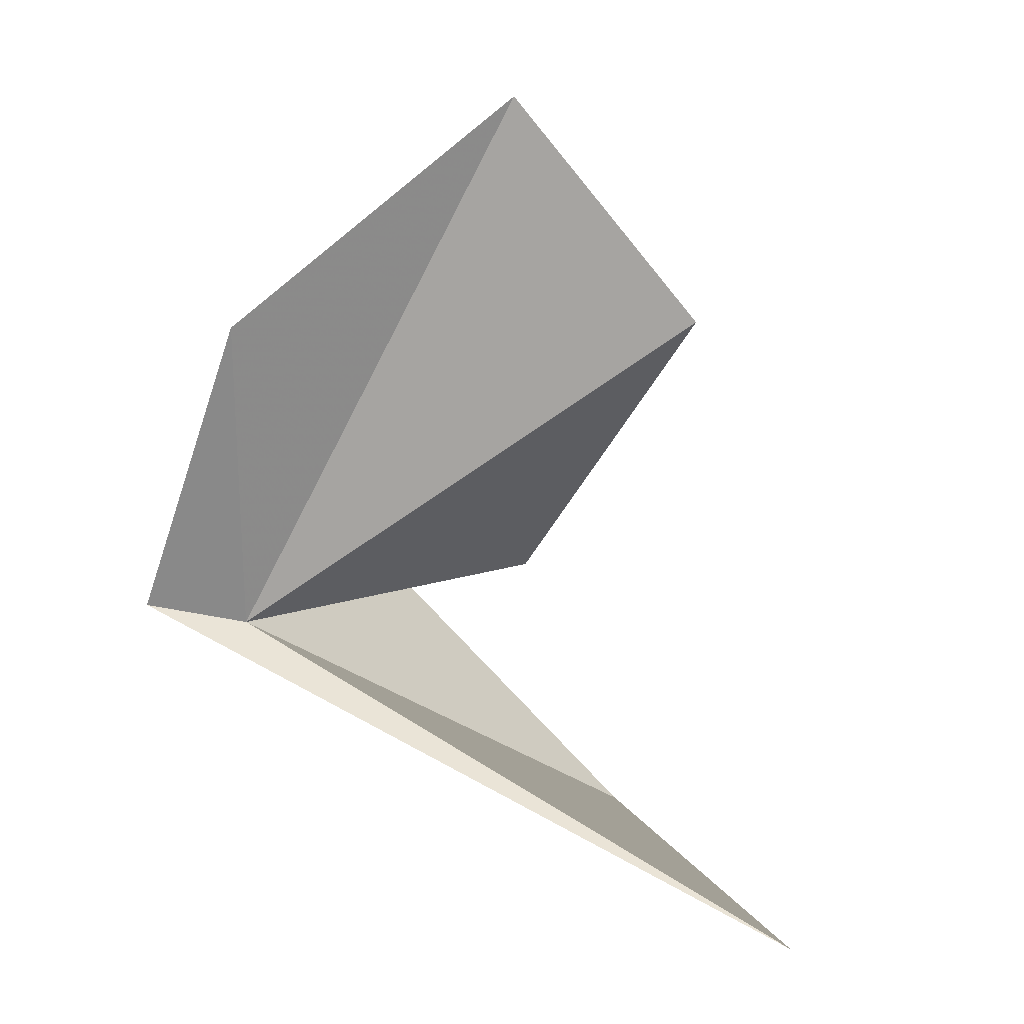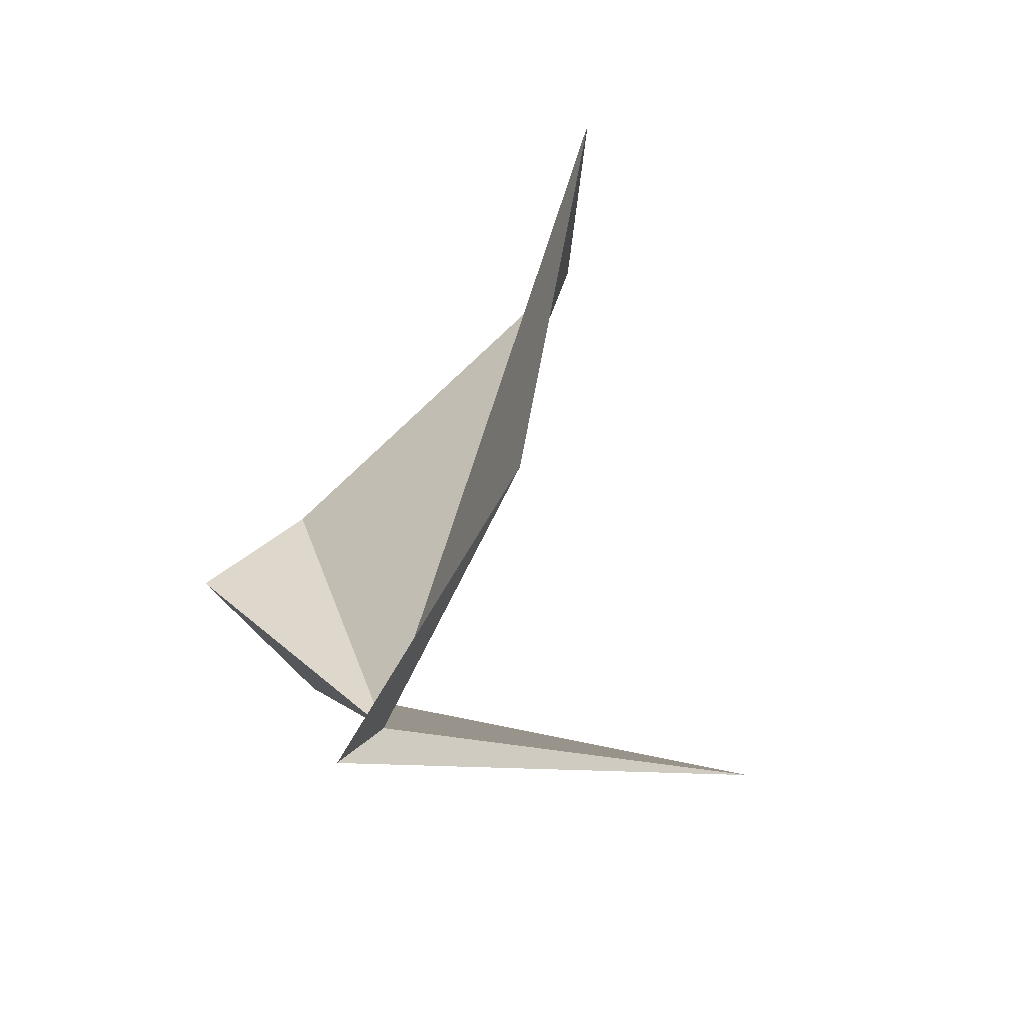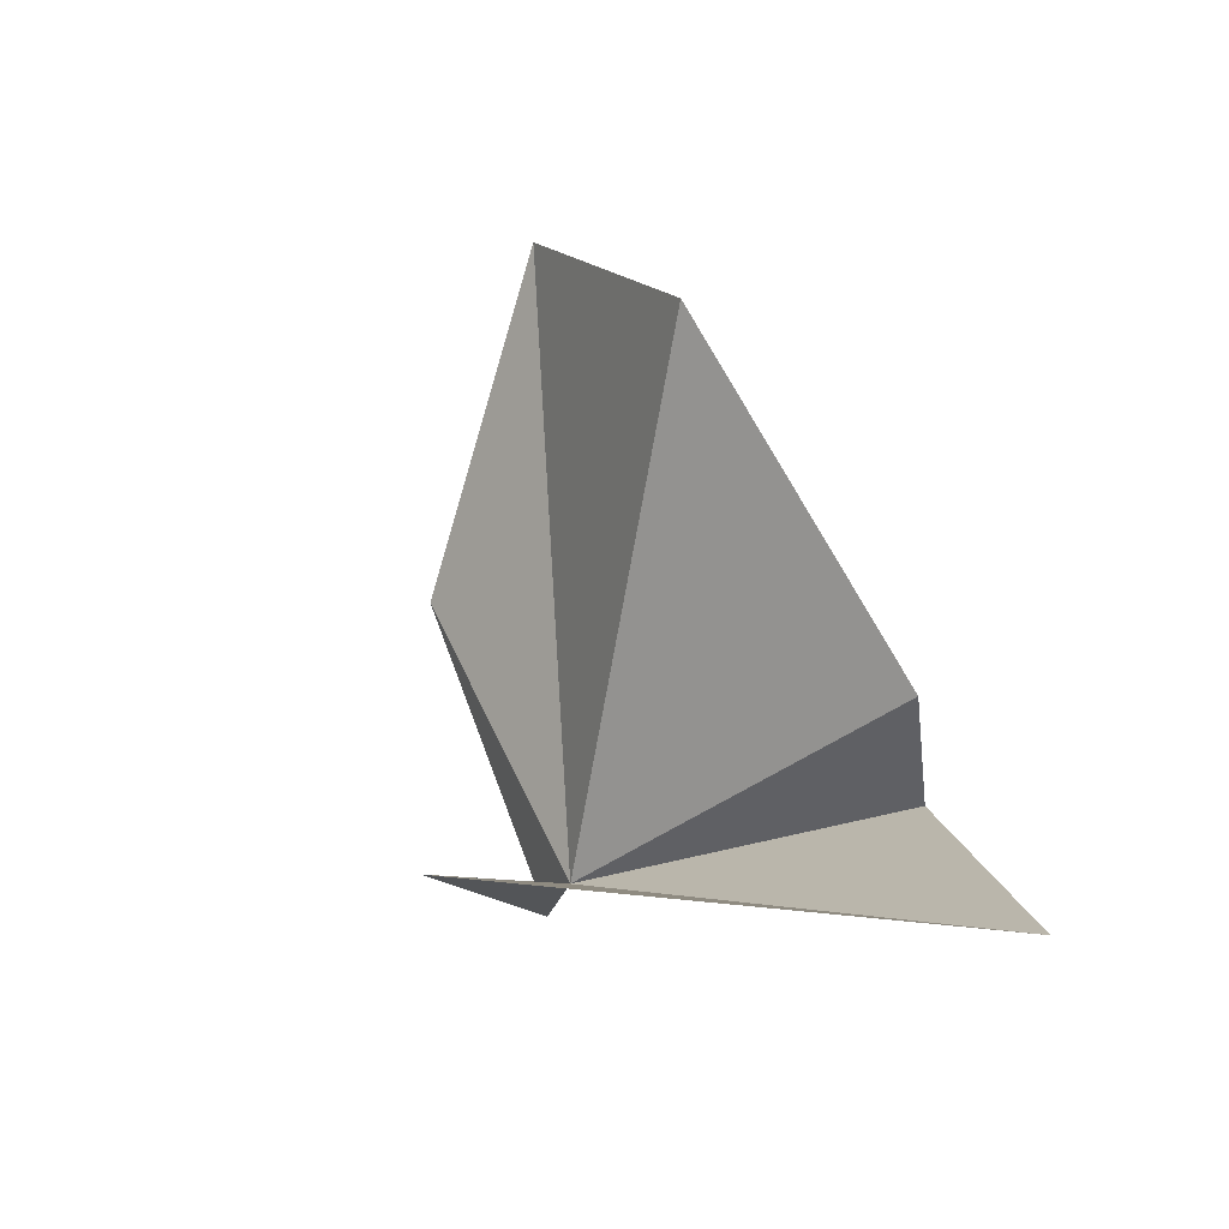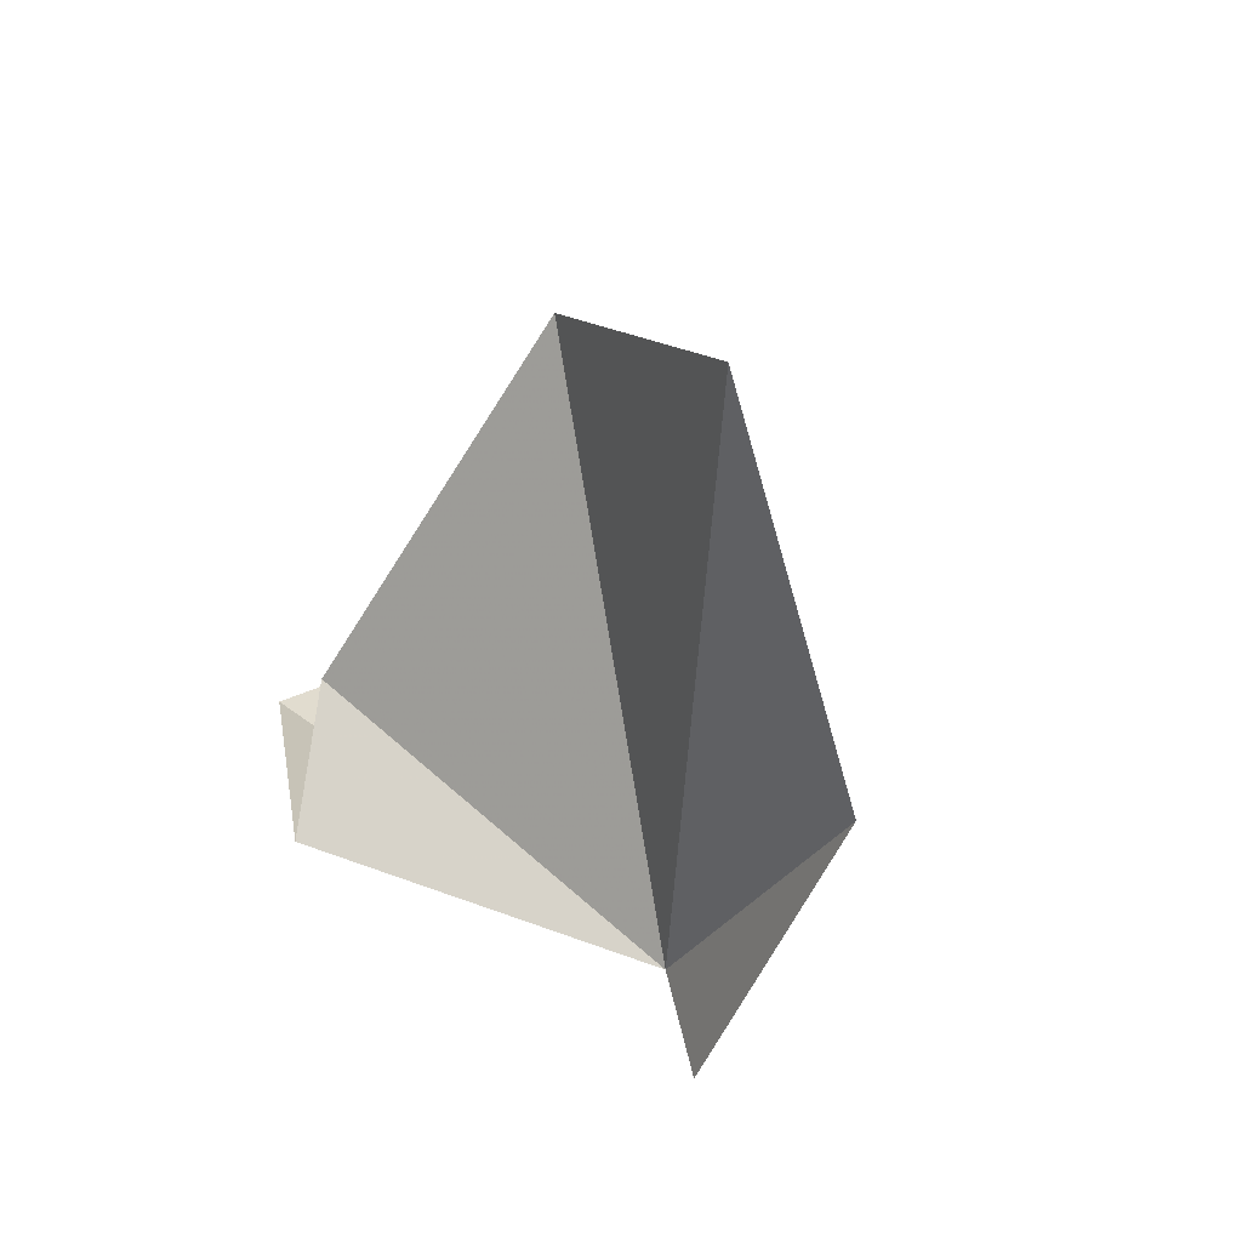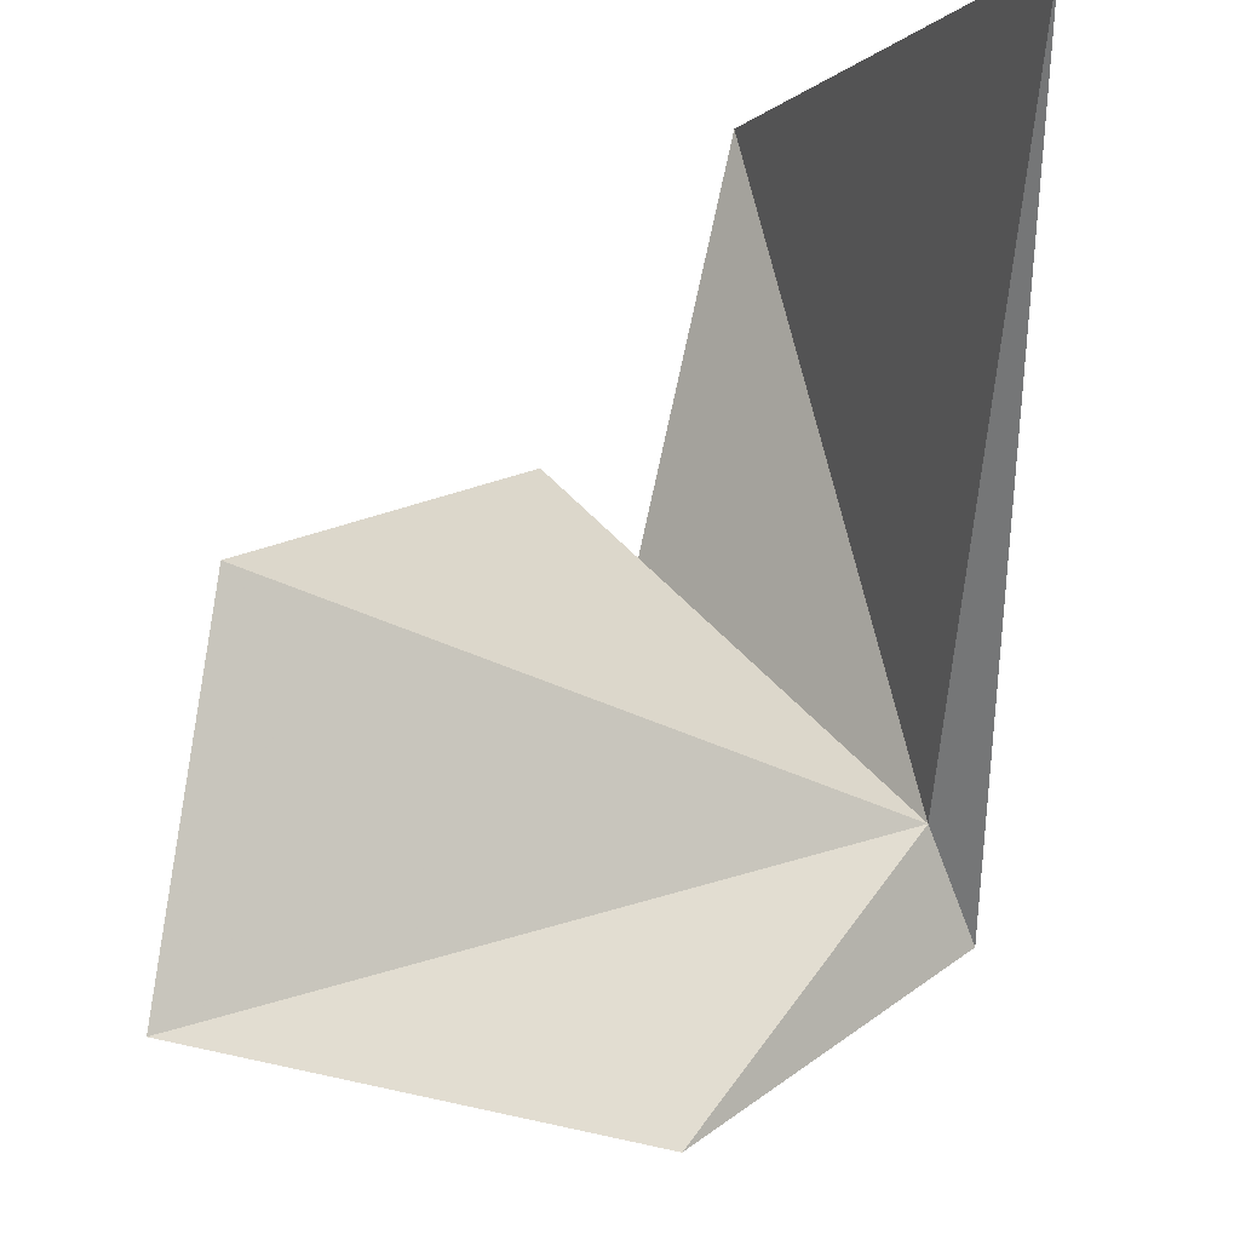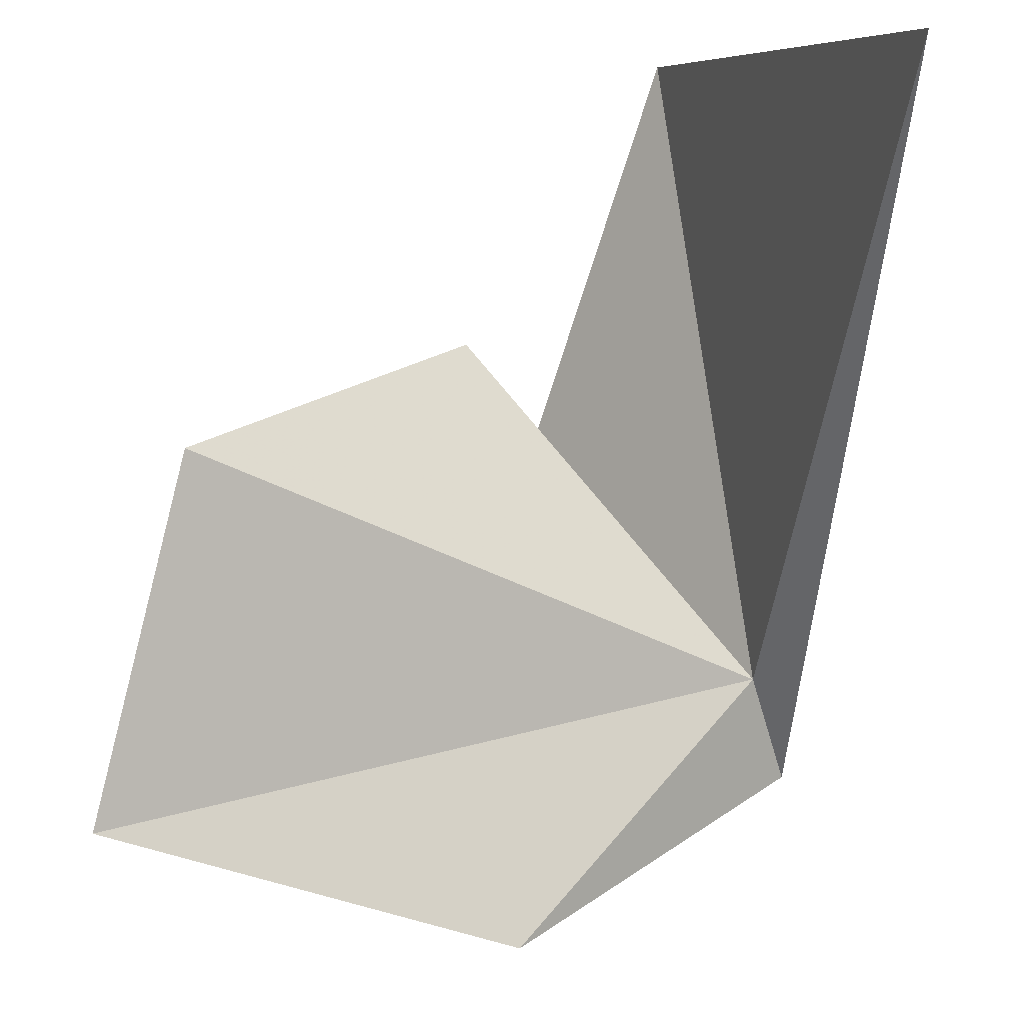
<metadata>
{"format":"obj","ext":"obj","renderer":"f3d","projection":"perspective","resolution":1024,"background":"white","views":[{"elev":1.2,"azim":-39.6,"up":"+Y"},{"elev":24.4,"azim":-104.4,"up":"+Y"},{"elev":-34.3,"azim":40.8,"up":"+Y"},{"elev":65.5,"azim":-138.6,"up":"+Y"},{"elev":71.9,"azim":-128.2,"up":"+Z"},{"elev":79.8,"azim":-122.5,"up":"+Z"}]}
</metadata>
<code>
v 0.09004 0.7379 1.663
v 0.6195 0.4978 1.674
v 0.404 0.423 2.175
v 0.2583 1.292 1.915
v -0.002017 1.048 1.779
v 0.003569 0.757 1.6
v 0.4797 1.064 1.959
v 0.413 0.7613 1.527
v 0.4954 0.7891 1.651
f 1 3 2
f 1 4 5
f 1 5 6
f 1 7 4
f 1 2 8
f 1 9 7
f 1 6 3
f 1 8 9

</code>
